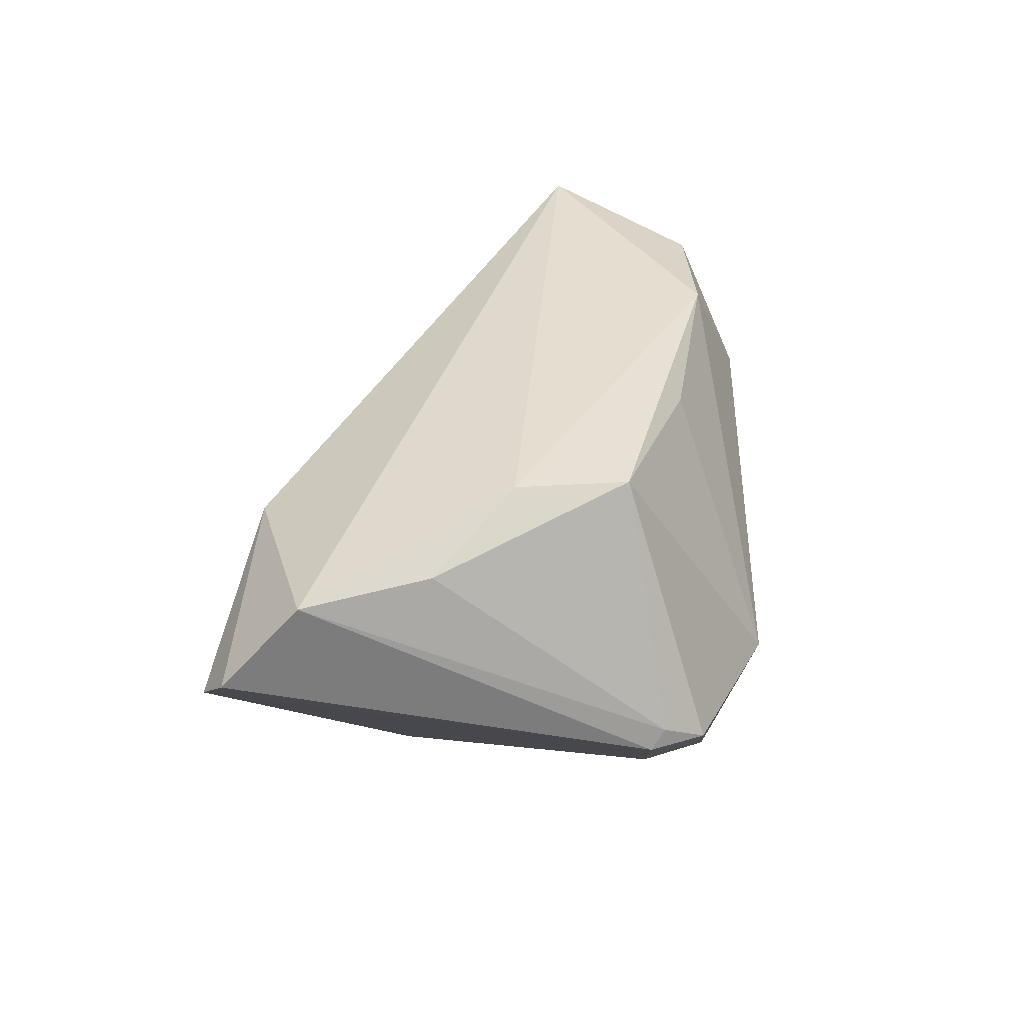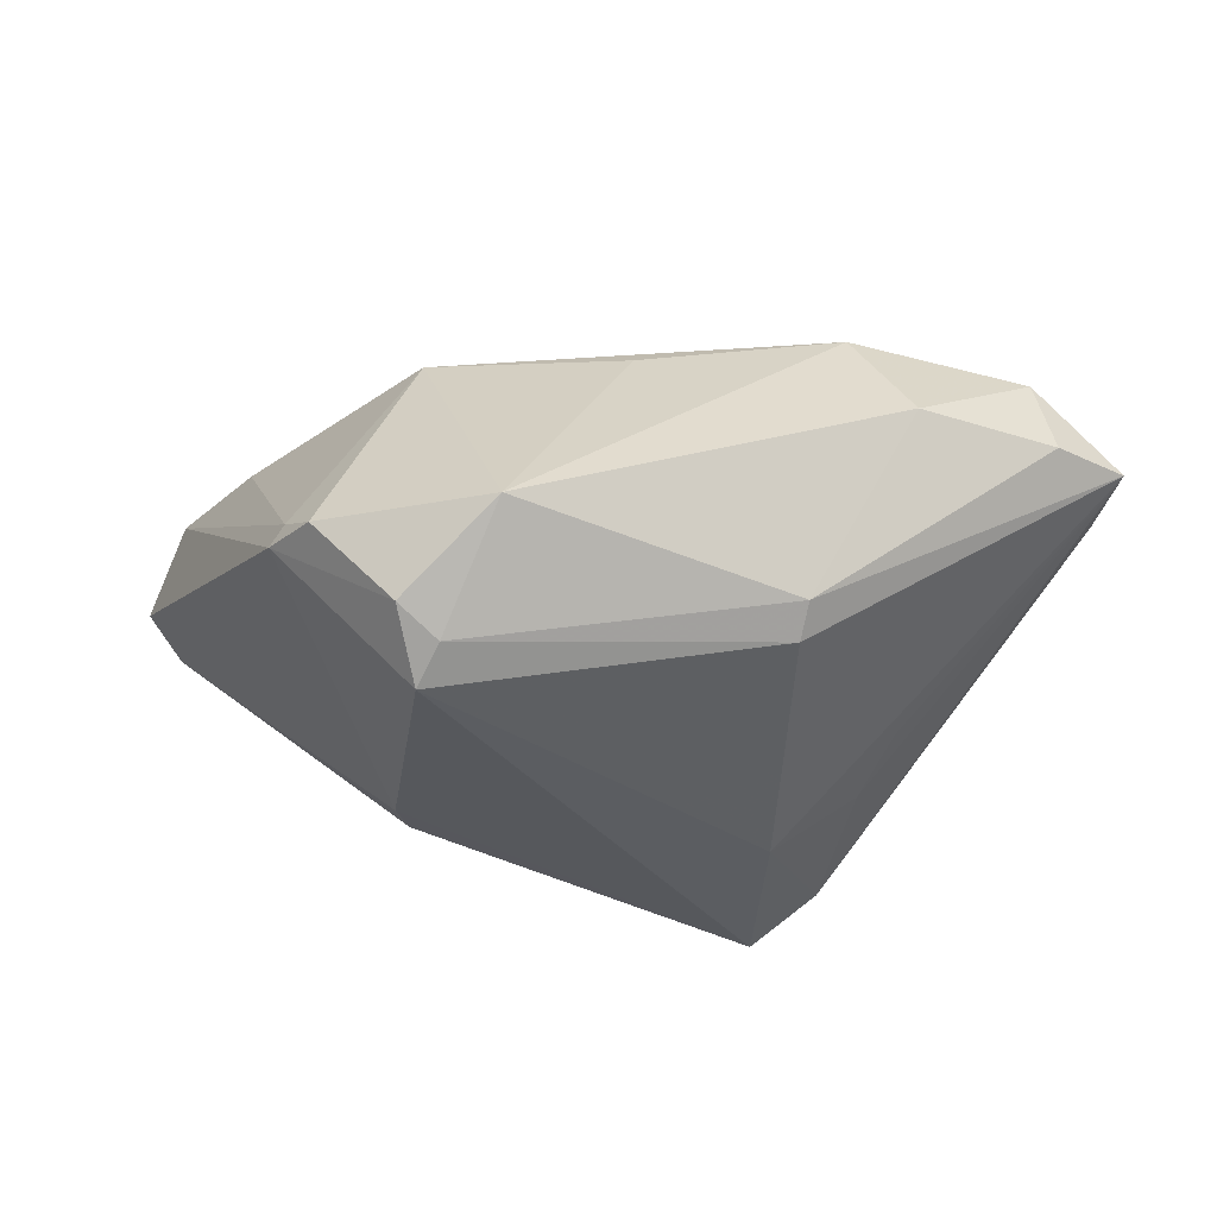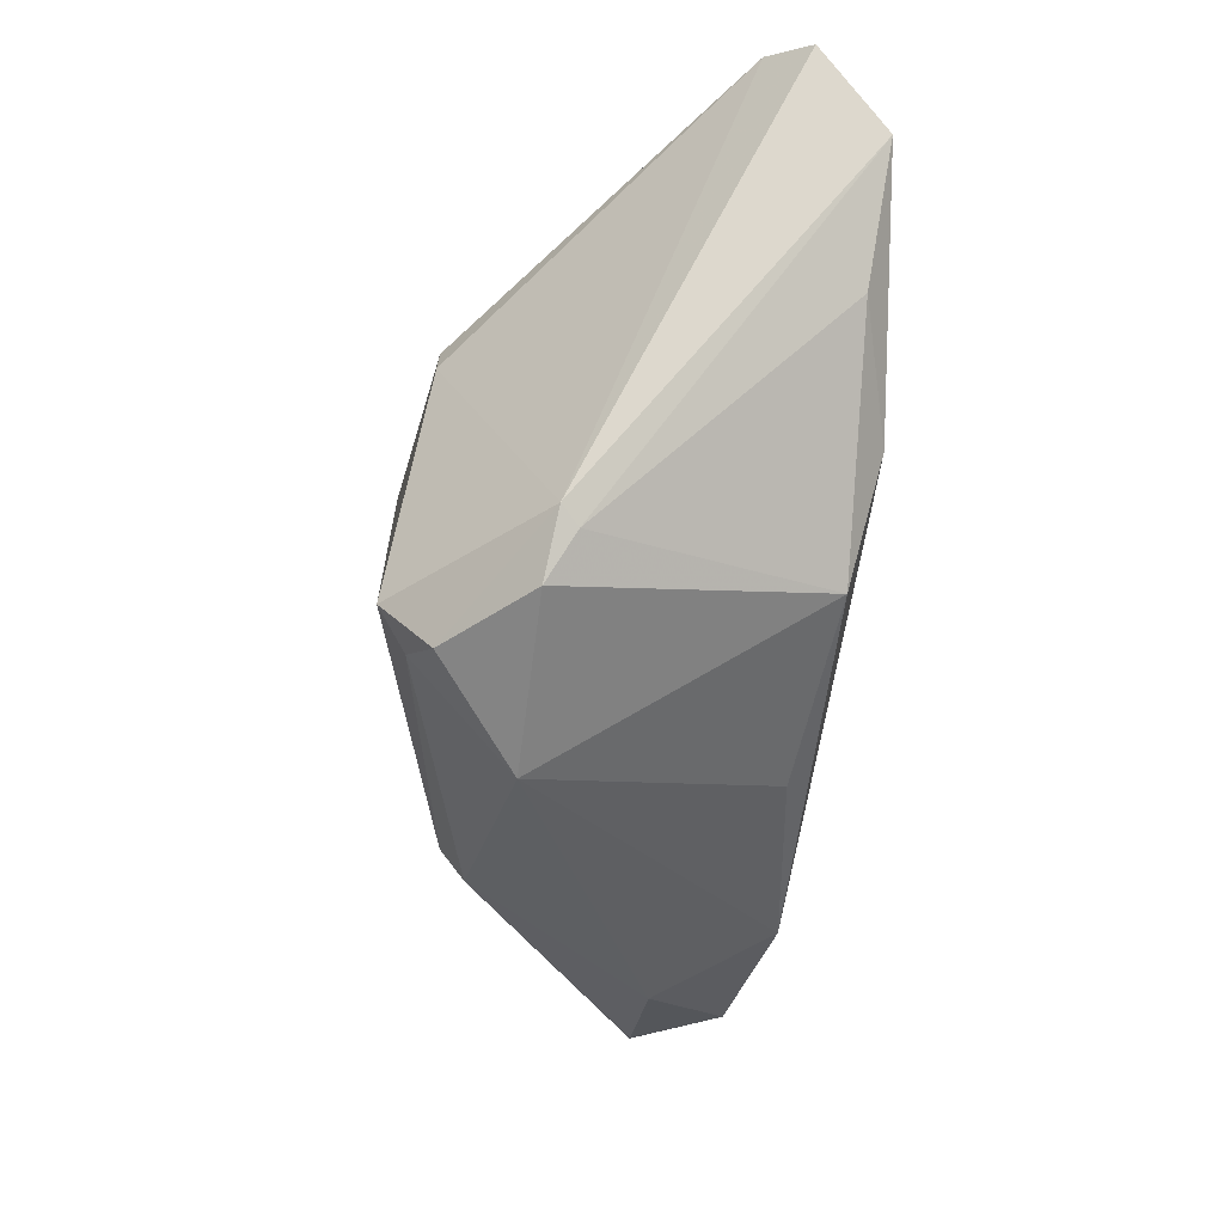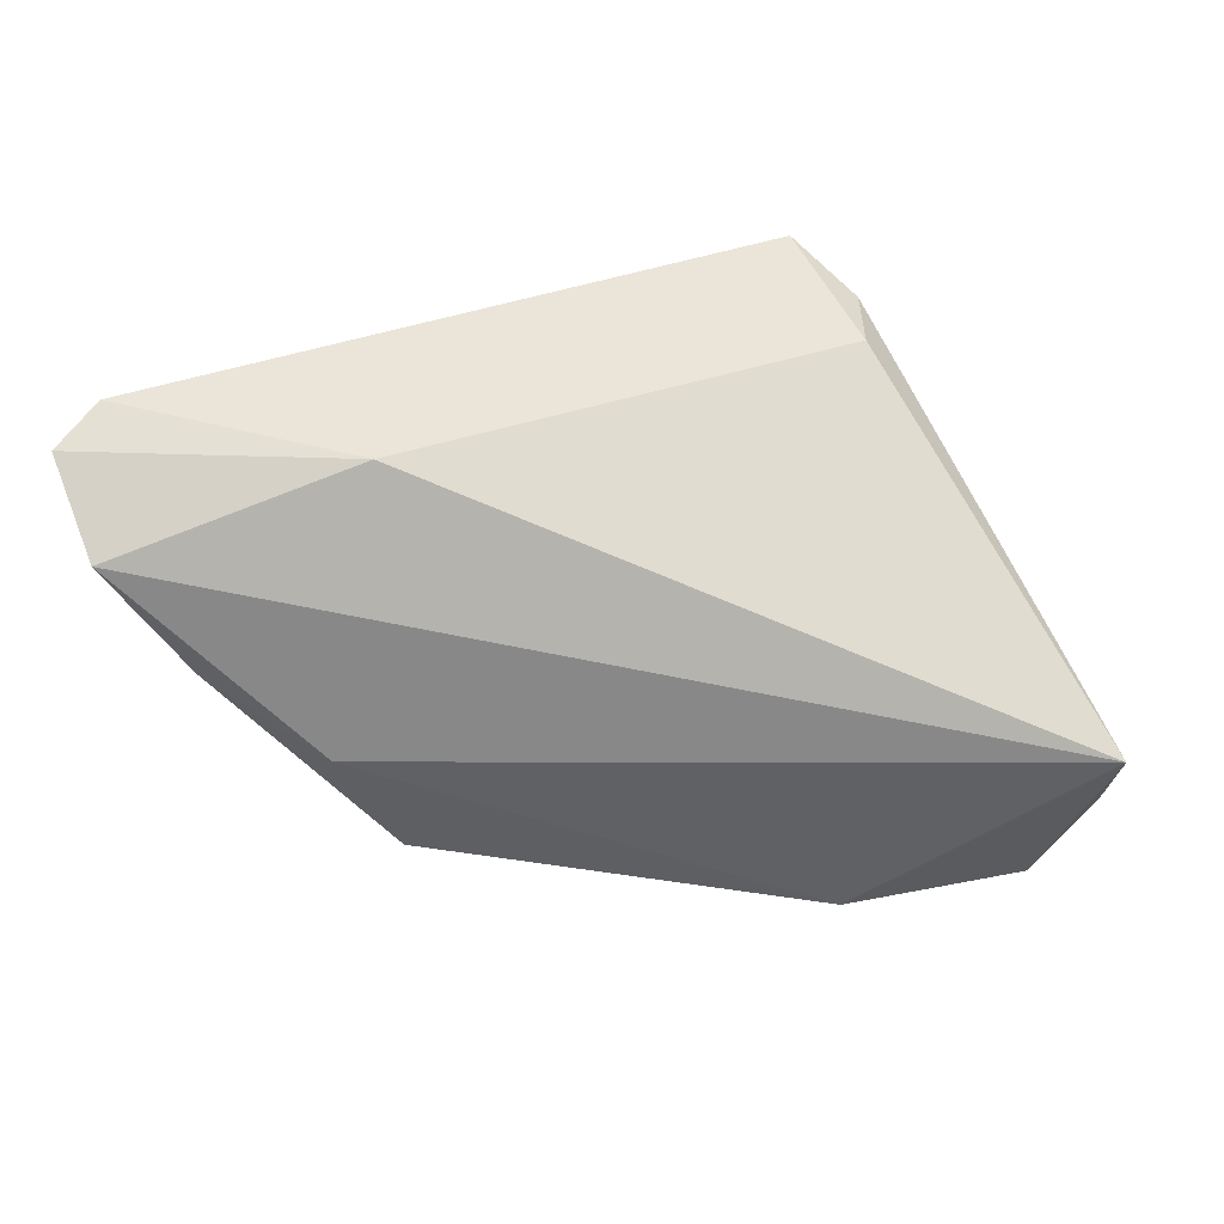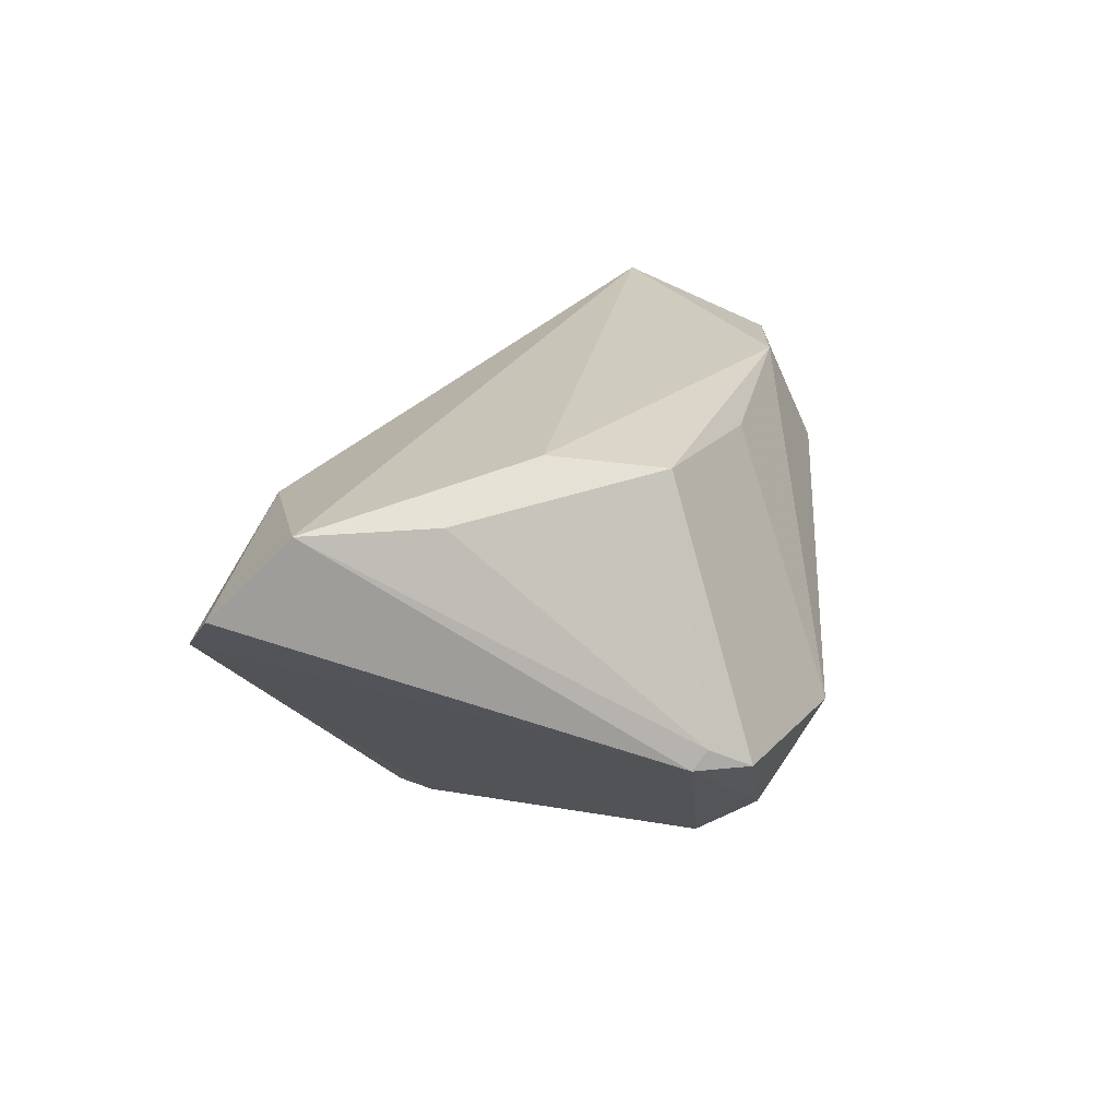
<metadata>
{"format":"obj","ext":"obj","renderer":"f3d","projection":"perspective","resolution":1024,"background":"white","views":[{"elev":36.0,"azim":-88.4,"up":"+Z"},{"elev":-35.5,"azim":-6.6,"up":"+Z"},{"elev":-39.1,"azim":-95.1,"up":"+Y"},{"elev":32.6,"azim":-2.7,"up":"+Y"},{"elev":23.5,"azim":-84.6,"up":"+Z"}]}
</metadata>
<code>
v -0.01435 -0.03275 -0.0103
v 0.01739 -0.02019 -0.01715
v 0.0323 0.001321 -0.01358
v 0.000264 -0.02167 0.01816
v -0.03587 -0.01955 -0.006154
v -0.05037 0.02148 0.02327
v 0.05173 -0.005467 0.02255
v -0.02405 -0.02523 -0.01891
v -0.04989 0.03275 0.01089
v 0.02796 0.02729 -0.02012
v -0.03324 -0.02448 -0.009331
v 0.04423 -0.0238 0.01691
v -0.05424 0.02975 0.01546
v 0.05261 -0.01398 0.005634
v -0.02243 0.01294 -0.02032
v 0.02933 -0.03051 0.006645
v -0.03738 -0.0179 -0.008052
v -0.02143 -0.01816 -0.02458
v 0.01788 -0.0238 -0.01433
v -0.04198 0.007642 0.02127
v -0.02063 0.01691 -0.02006
v -0.01942 -0.02254 -0.02155
v 0.05424 -0.02161 0.006948
v -0.02898 -0.001128 0.02458
v -0.02259 -0.01449 0.02111
v 0.02073 0.03275 -0.02458
v 0.02932 0.009194 -0.01724
v 0.0455 -0.02638 0.006183
v -0.02358 0.02897 0.01714
v 0.05353 -0.01413 0.01311
v 0.02356 -0.0249 0.0204
v 0.02772 0.02631 -0.01147
v 0.01923 0.009945 -0.02458
f 9 26 21
f 9 17 13
f 13 17 6
f 5 6 17
f 10 33 26
f 26 9 29
f 29 6 7
f 29 9 13
f 13 6 29
f 2 33 23
f 26 33 18
f 33 2 18
f 4 25 1
f 7 6 24
f 11 5 17
f 1 25 11
f 25 5 11
f 20 5 25
f 6 5 20
f 25 24 20
f 20 24 6
f 23 10 14
f 14 10 7
f 27 10 23
f 33 10 27
f 26 29 32
f 32 29 7
f 32 10 26
f 7 10 32
f 21 26 15
f 26 18 15
f 15 9 21
f 17 9 15
f 15 18 17
f 1 11 8
f 17 18 8
f 8 11 17
f 25 4 31
f 1 16 31
f 31 4 1
f 31 24 25
f 7 24 31
f 19 2 23
f 23 28 19
f 19 16 1
f 19 28 16
f 30 7 23
f 23 14 30
f 30 14 7
f 23 33 3
f 3 27 23
f 33 27 3
f 16 28 12
f 12 31 16
f 12 28 23
f 23 7 12
f 7 31 12
f 22 8 18
f 22 18 2
f 2 19 22
f 1 8 22
f 22 19 1

</code>
